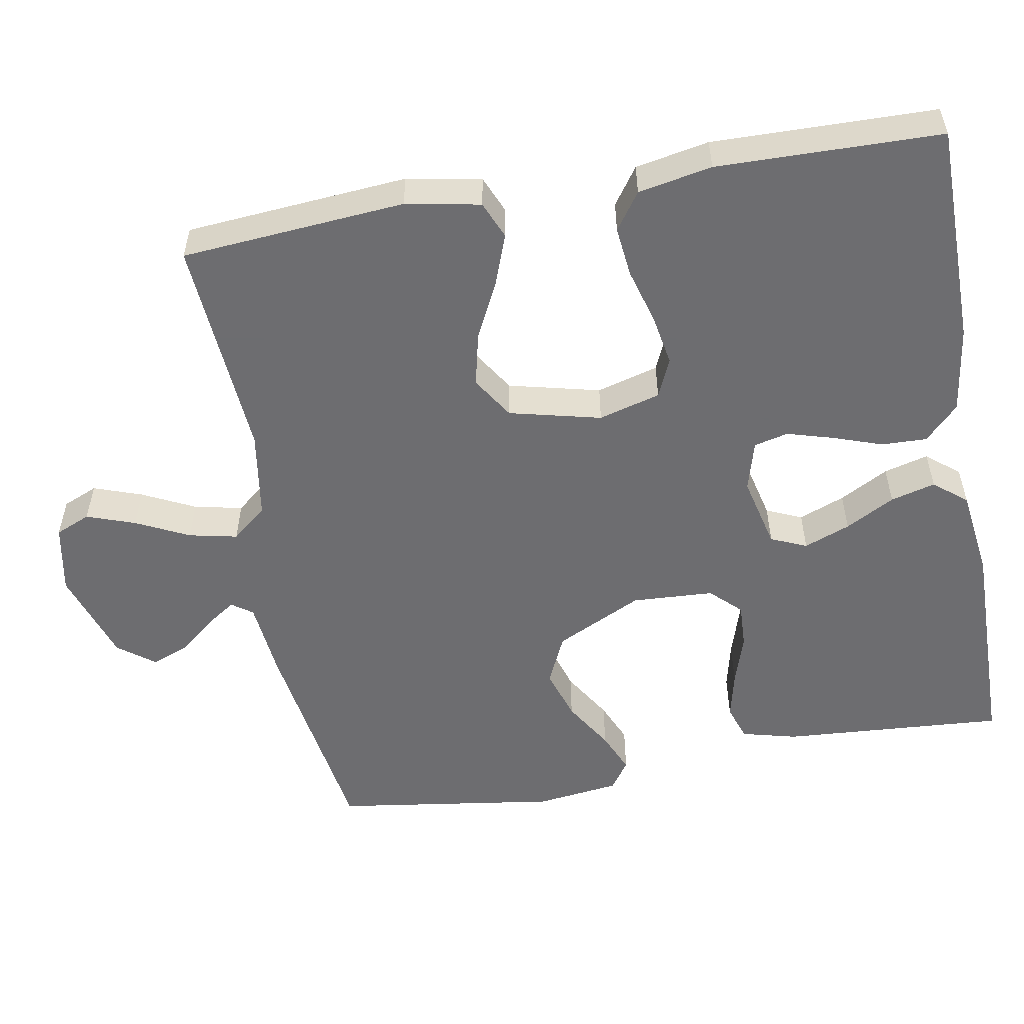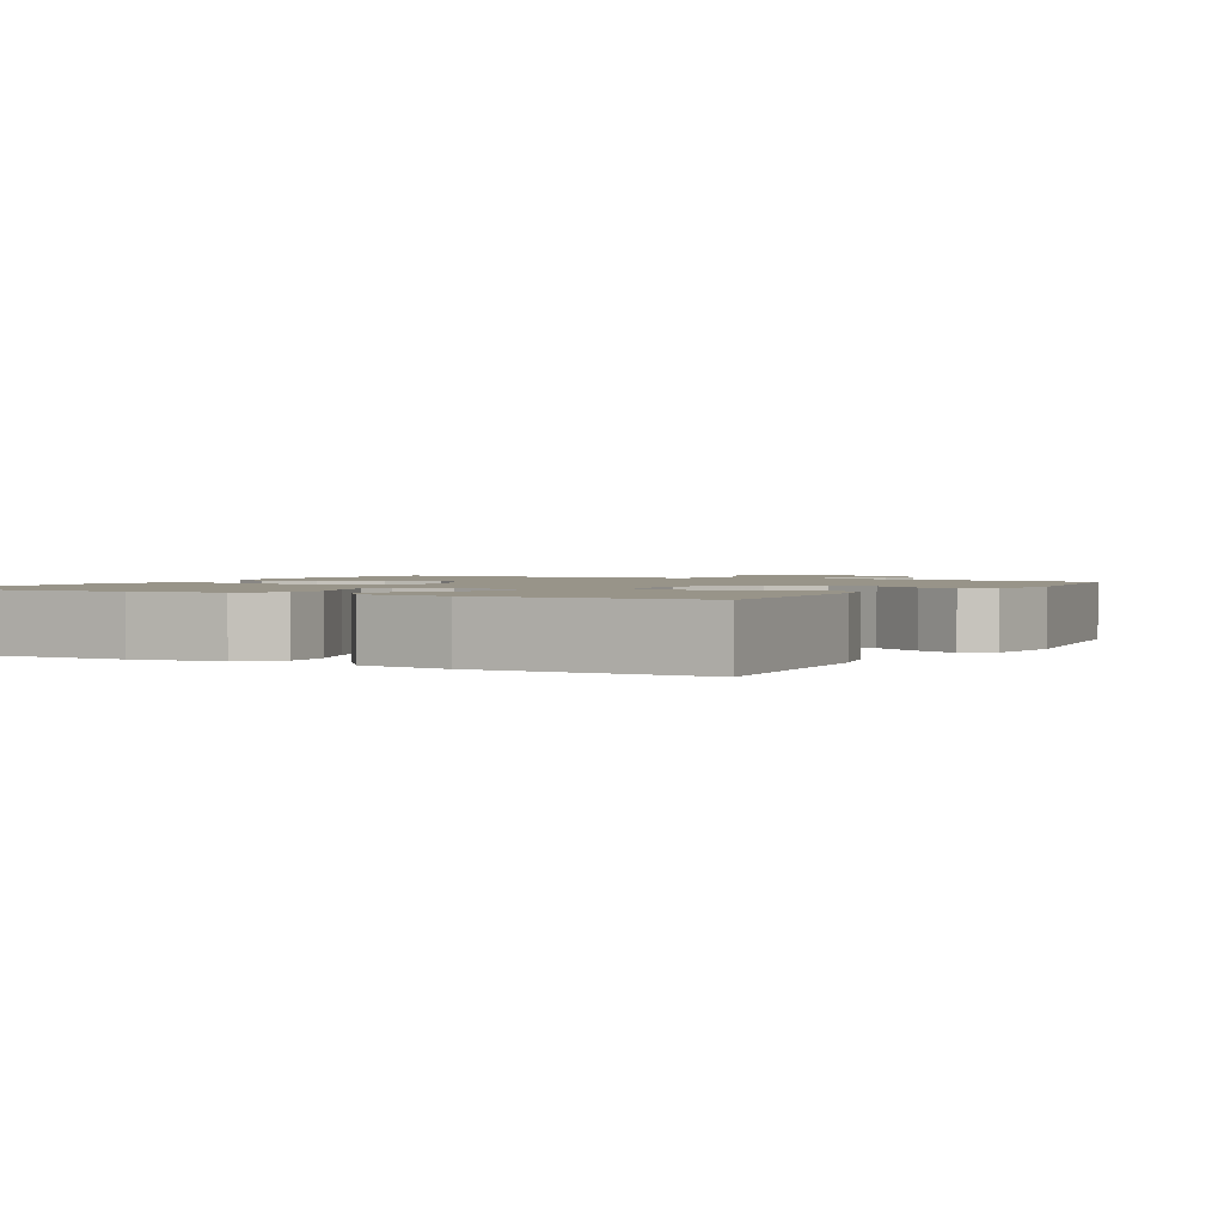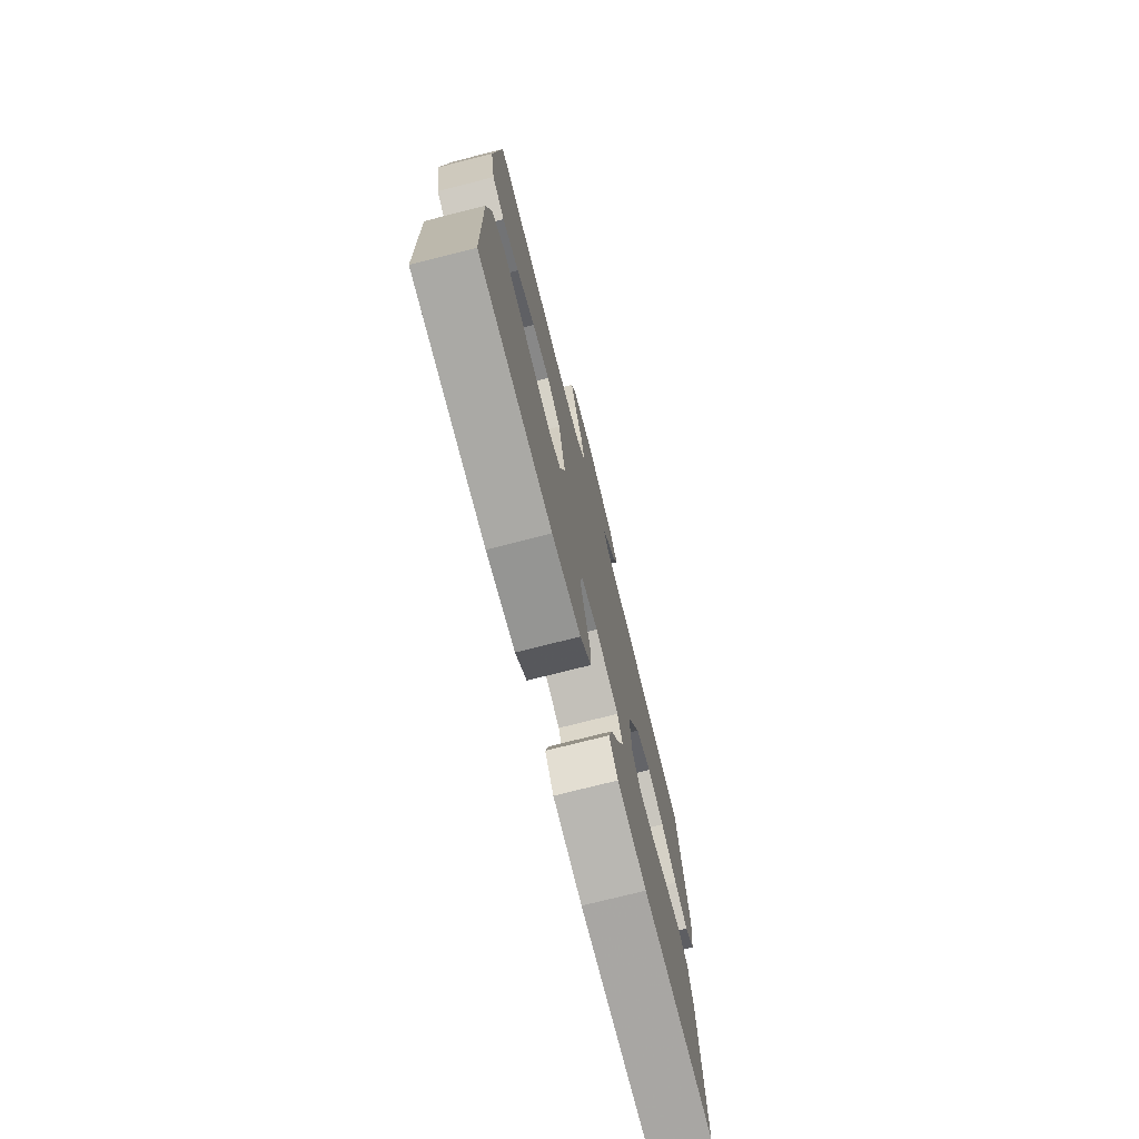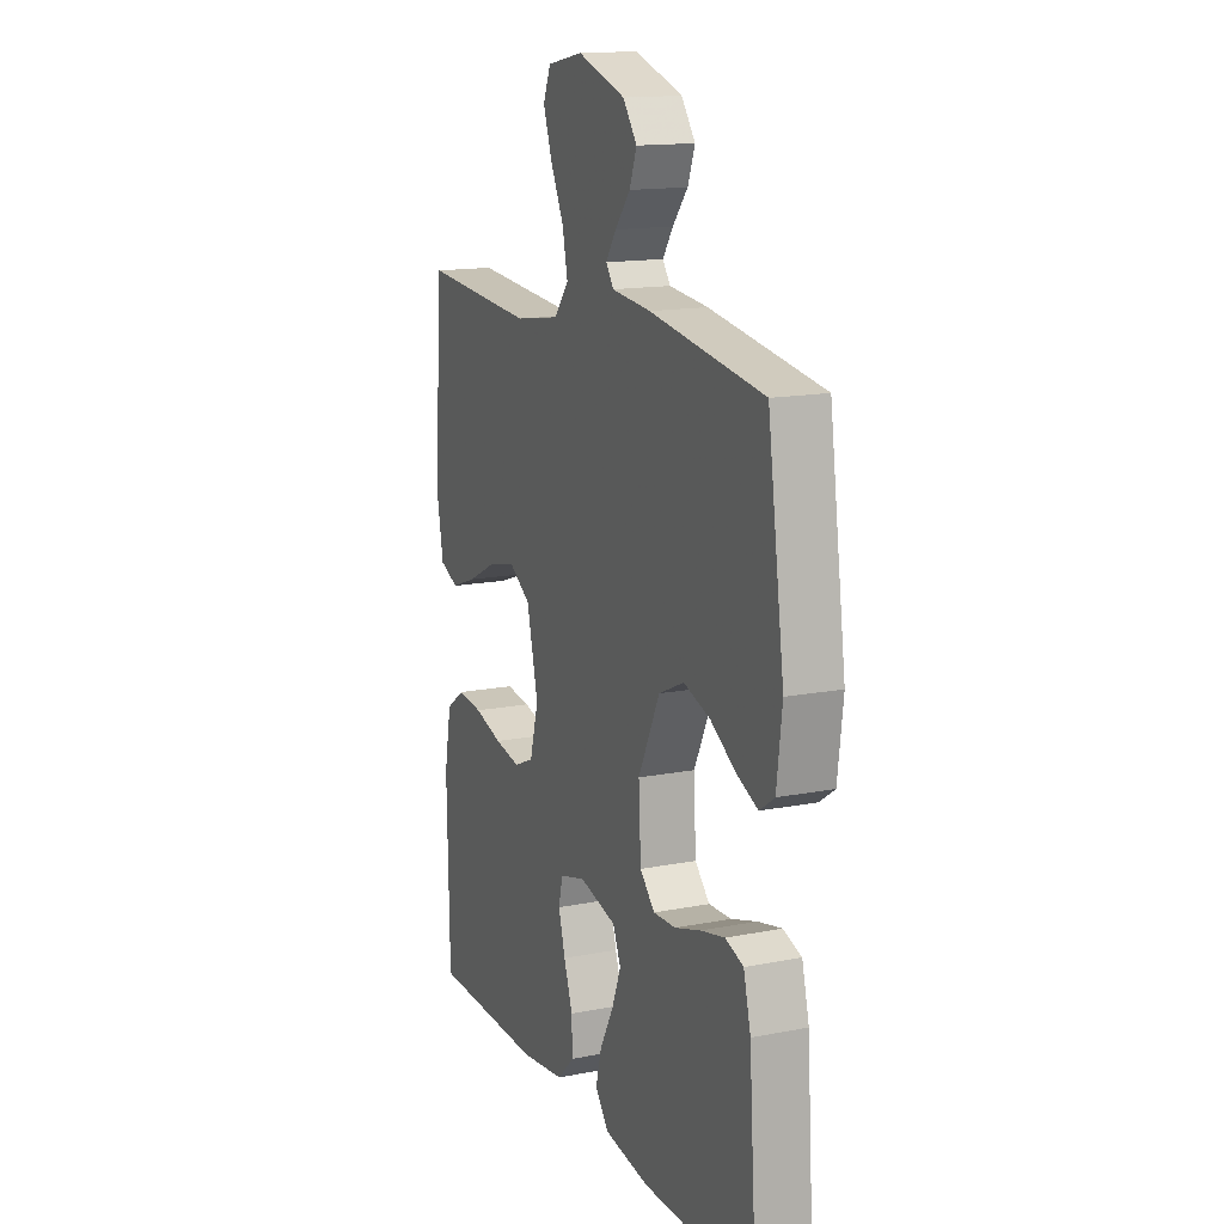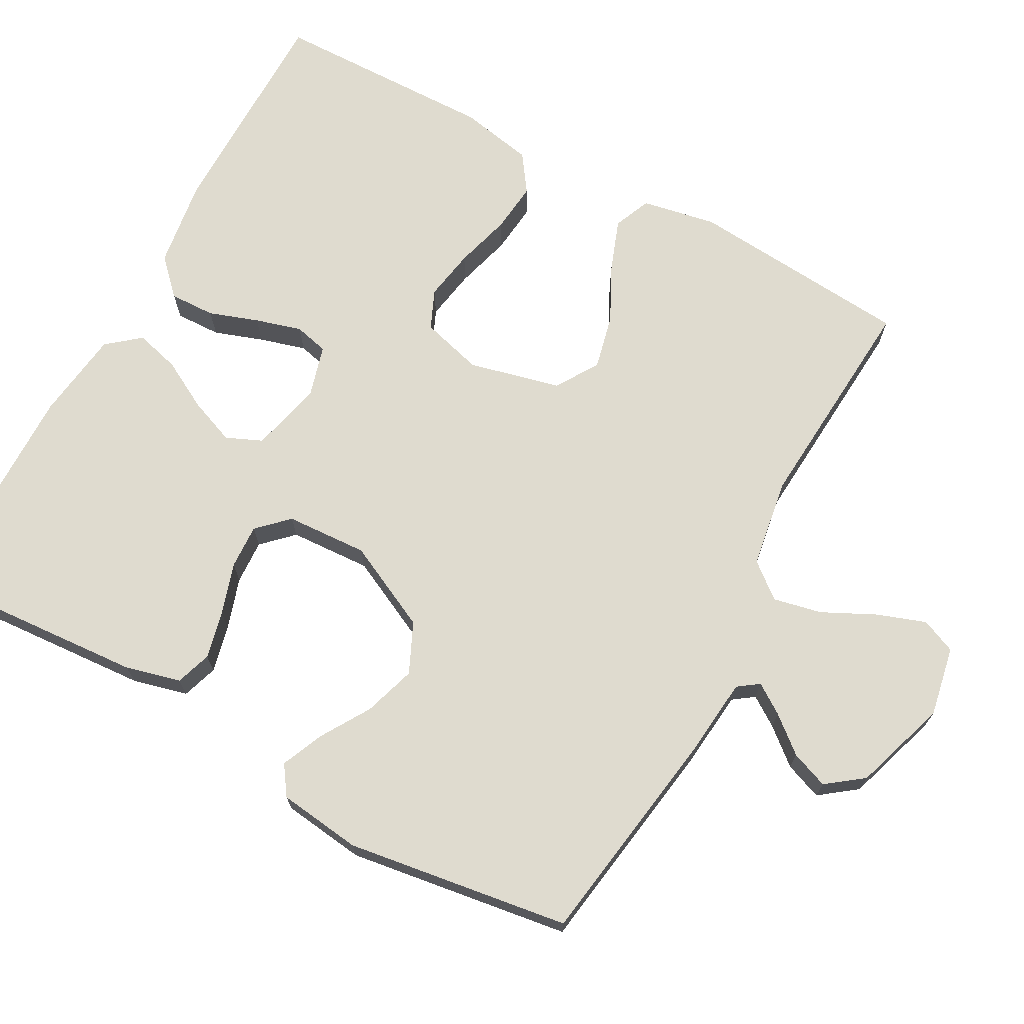
<metadata>
{"format":"obj","ext":"obj","renderer":"f3d","projection":"perspective","resolution":1024,"background":"white","views":[{"elev":-54.1,"azim":100.2,"up":"+Y"},{"elev":1.7,"azim":-150.9,"up":"+Y"},{"elev":-75.1,"azim":104.2,"up":"+Z"},{"elev":15.0,"azim":-112.7,"up":"+Z"},{"elev":70.5,"azim":-61.3,"up":"+Y"}]}
</metadata>
<code>
v 0.5 0.07 0.5
v 0.524 0.07 0.2
v 0.505 0.07 0.1
v 0.455 0.07 0.079
v 0.387 0.07 0.104
v 0.311 0.07 0.142
v 0.238 0.07 0.159
v 0.181 0.07 0.123
v 0.151 0.07 0
v 0.174 0.07 -0.083
v 0.226 0.07 -0.106
v 0.295 0.07 -0.094
v 0.37 0.07 -0.073
v 0.437 0.07 -0.066
v 0.487 0.07 -0.101
v 0.506 0.07 -0.2
v 0.5 0.07 -0.5
v 0.2 0.07 -0.501
v 0.082 0.07 -0.484
v 0.036 0.07 -0.439
v 0.038 0.07 -0.378
v 0.061 0.07 -0.312
v 0.079 0.07 -0.25
v 0.068 0.07 -0.204
v 0 0.07 -0.185
v -0.098 0.07 -0.208
v -0.119 0.07 -0.256
v -0.095 0.07 -0.318
v -0.059 0.07 -0.384
v -0.043 0.07 -0.444
v -0.079 0.07 -0.488
v -0.2 0.07 -0.504
v -0.5 0.07 -0.5
v -0.479 0.07 -0.2
v -0.46 0.07 -0.126
v -0.412 0.07 -0.11
v -0.348 0.07 -0.125
v -0.279 0.07 -0.147
v -0.219 0.07 -0.15
v -0.18 0.07 -0.11
v -0.174 0.07 0
v -0.231 0.07 0.117
v -0.298 0.07 0.148
v -0.368 0.07 0.126
v -0.435 0.07 0.085
v -0.491 0.07 0.061
v -0.53 0.07 0.088
v -0.544 0.07 0.2
v -0.5 0.07 0.5
v -0.2 0.07 0.545
v -0.097 0.07 0.555
v -0.077 0.07 0.583
v -0.104 0.07 0.623
v -0.144 0.07 0.671
v -0.163 0.07 0.721
v -0.126 0.07 0.77
v 0 0.07 0.811
v 0.094 0.07 0.793
v 0.114 0.07 0.746
v 0.091 0.07 0.681
v 0.056 0.07 0.61
v 0.042 0.07 0.545
v 0.08 0.07 0.498
v 0.2 0.07 0.479
v 0.5 0 0.5
v 0.524 0 0.2
v 0.505 0 0.1
v 0.455 0 0.079
v 0.387 0 0.104
v 0.311 0 0.142
v 0.238 0 0.159
v 0.181 0 0.123
v 0.151 0 0
v 0.174 0 -0.083
v 0.226 0 -0.106
v 0.295 0 -0.094
v 0.37 0 -0.073
v 0.437 0 -0.066
v 0.487 0 -0.101
v 0.506 0 -0.2
v 0.5 0 -0.5
v 0.2 0 -0.501
v 0.082 0 -0.484
v 0.036 0 -0.439
v 0.038 0 -0.378
v 0.061 0 -0.312
v 0.079 0 -0.25
v 0.068 0 -0.204
v 0 0 -0.185
v -0.098 0 -0.208
v -0.119 0 -0.256
v -0.095 0 -0.318
v -0.059 0 -0.384
v -0.043 0 -0.444
v -0.079 0 -0.488
v -0.2 0 -0.504
v -0.5 0 -0.5
v -0.479 0 -0.2
v -0.46 0 -0.126
v -0.412 0 -0.11
v -0.348 0 -0.125
v -0.279 0 -0.147
v -0.219 0 -0.15
v -0.18 0 -0.11
v -0.174 0 0
v -0.231 0 0.117
v -0.298 0 0.148
v -0.368 0 0.126
v -0.435 0 0.085
v -0.491 0 0.061
v -0.53 0 0.088
v -0.544 0 0.2
v -0.5 0 0.5
v -0.2 0 0.545
v -0.097 0 0.555
v -0.077 0 0.583
v -0.104 0 0.623
v -0.144 0 0.671
v -0.163 0 0.721
v -0.126 0 0.77
v 0 0 0.811
v 0.094 0 0.793
v 0.114 0 0.746
v 0.091 0 0.681
v 0.056 0 0.61
v 0.042 0 0.545
v 0.08 0 0.498
v 0.2 0 0.479
f 59 60 61
f 58 59 61
f 57 58 61
f 56 57 61
f 55 56 61
f 54 55 61
f 53 54 61
f 52 53 61 62
f 51 52 62 63
f 50 51 63
f 49 50 63
f 48 49 63
f 47 48 63
f 46 47 63
f 45 46 63
f 44 45 63
f 36 37 38
f 35 36 38
f 34 35 38
f 33 34 38
f 32 33 38
f 31 32 38
f 30 31 38
f 29 30 38
f 28 29 38
f 27 28 38 39
f 26 27 39 40
f 20 21 22
f 19 20 22
f 18 19 22
f 17 18 22
f 16 17 22
f 15 16 22
f 14 15 22
f 13 14 22
f 12 13 22
f 11 12 22 23
f 10 11 23 24
f 4 5 6
f 3 4 6
f 2 3 6
f 1 2 6
f 64 1 6
f 64 6 7
f 43 44 63 64
f 64 7 8
f 43 64 8
f 42 43 8
f 41 42 8 9
f 41 9 10
f 40 41 10
f 26 40 10
f 25 26 10
f 10 24 25
f 125 124 123
f 125 123 122
f 125 122 121
f 125 121 120
f 125 120 119
f 125 119 118
f 125 118 117
f 126 125 117 116
f 127 126 116 115
f 127 115 114
f 127 114 113
f 127 113 112
f 127 112 111
f 127 111 110
f 127 110 109
f 127 109 108
f 102 101 100
f 102 100 99
f 102 99 98
f 102 98 97
f 102 97 96
f 102 96 95
f 102 95 94
f 102 94 93
f 102 93 92
f 103 102 92 91
f 104 103 91 90
f 86 85 84
f 86 84 83
f 86 83 82
f 86 82 81
f 86 81 80
f 86 80 79
f 86 79 78
f 86 78 77
f 86 77 76
f 87 86 76 75
f 88 87 75 74
f 70 69 68
f 70 68 67
f 70 67 66
f 70 66 65
f 70 65 128
f 71 70 128
f 128 127 108 107
f 72 71 128
f 72 128 107
f 72 107 106
f 73 72 106 105
f 74 73 105
f 74 105 104
f 74 104 90
f 74 90 89
f 89 88 74
f 1 65 66 2
f 2 66 67 3
f 3 67 68 4
f 4 68 69 5
f 5 69 70 6
f 6 70 71 7
f 7 71 72 8
f 8 72 73 9
f 9 73 74 10
f 10 74 75 11
f 11 75 76 12
f 12 76 77 13
f 13 77 78 14
f 14 78 79 15
f 15 79 80 16
f 16 80 81 17
f 17 81 82 18
f 18 82 83 19
f 19 83 84 20
f 20 84 85 21
f 21 85 86 22
f 22 86 87 23
f 23 87 88 24
f 24 88 89 25
f 25 89 90 26
f 26 90 91 27
f 27 91 92 28
f 28 92 93 29
f 29 93 94 30
f 30 94 95 31
f 31 95 96 32
f 32 96 97 33
f 33 97 98 34
f 34 98 99 35
f 35 99 100 36
f 36 100 101 37
f 37 101 102 38
f 38 102 103 39
f 39 103 104 40
f 40 104 105 41
f 41 105 106 42
f 42 106 107 43
f 43 107 108 44
f 44 108 109 45
f 45 109 110 46
f 46 110 111 47
f 47 111 112 48
f 48 112 113 49
f 49 113 114 50
f 50 114 115 51
f 51 115 116 52
f 52 116 117 53
f 53 117 118 54
f 54 118 119 55
f 55 119 120 56
f 56 120 121 57
f 57 121 122 58
f 58 122 123 59
f 59 123 124 60
f 60 124 125 61
f 61 125 126 62
f 62 126 127 63
f 63 127 128 64
f 64 128 65 1

</code>
